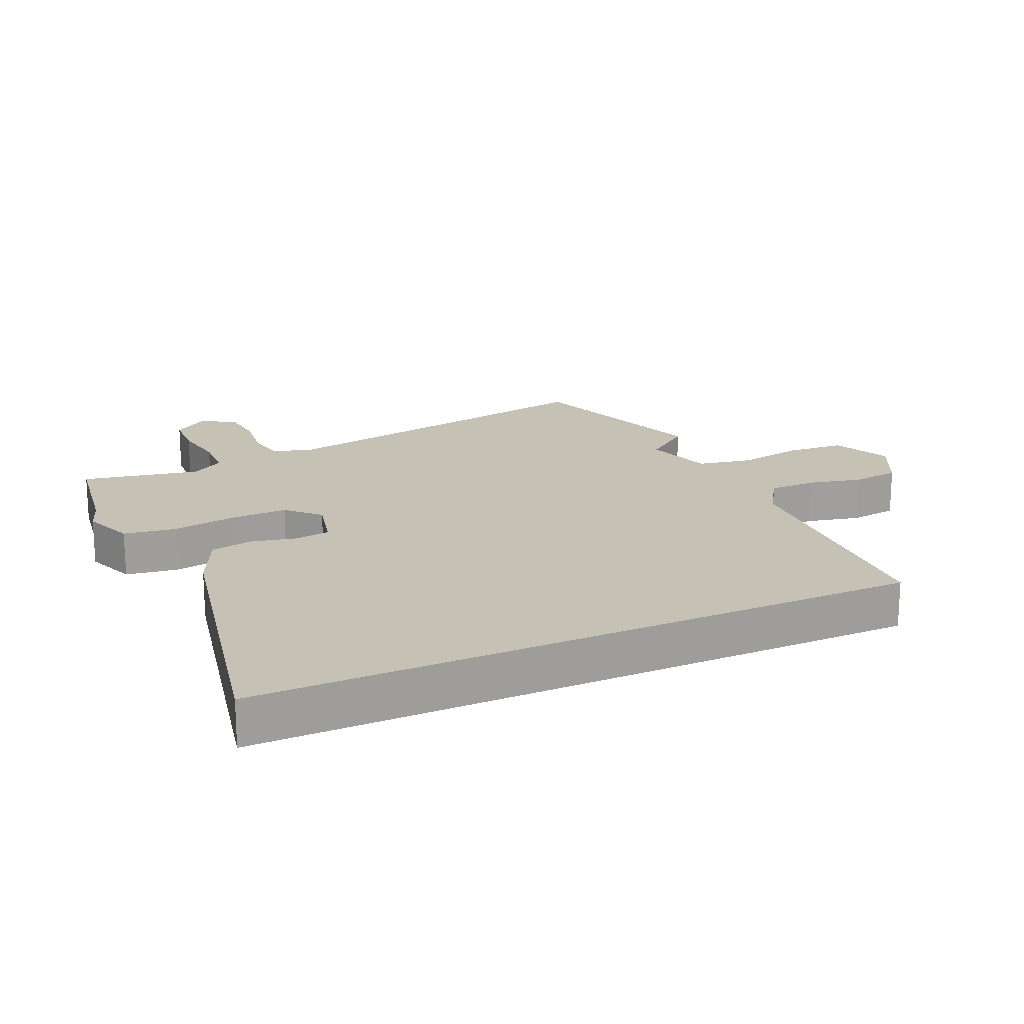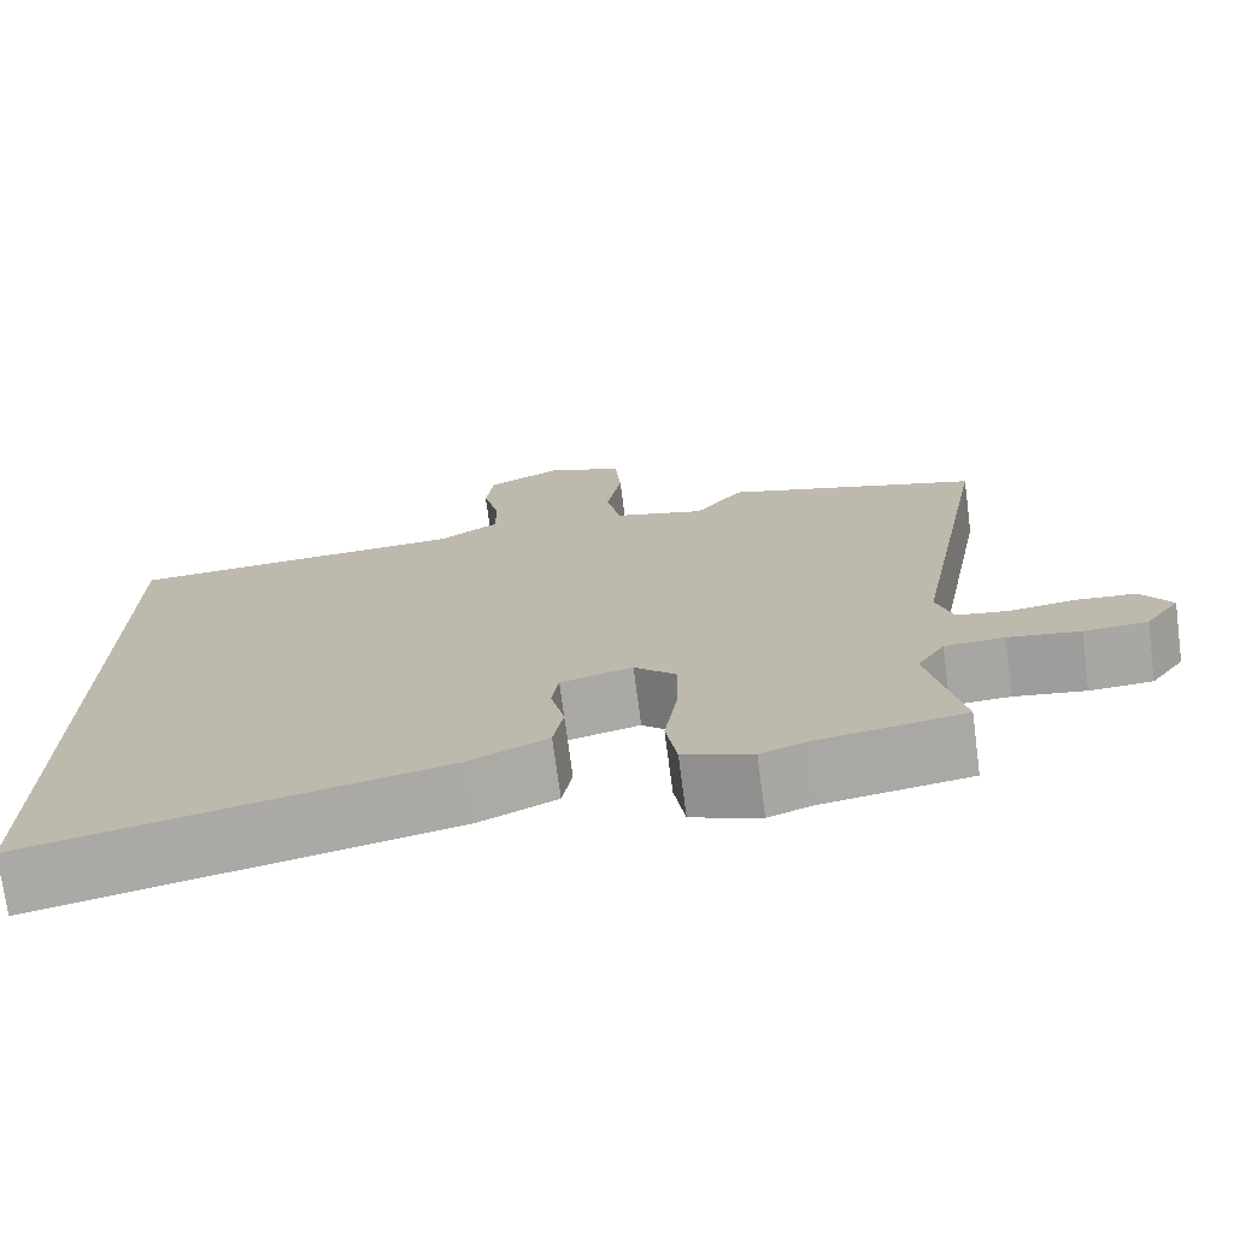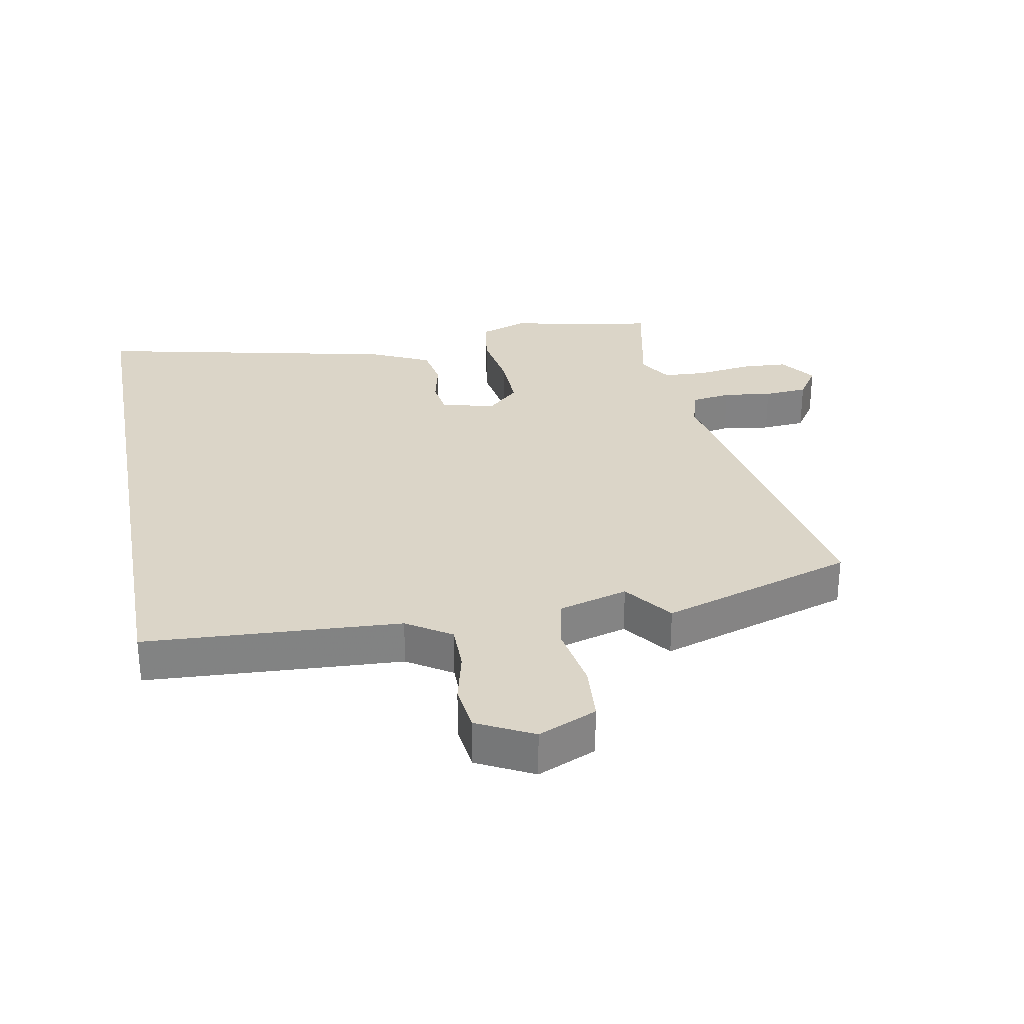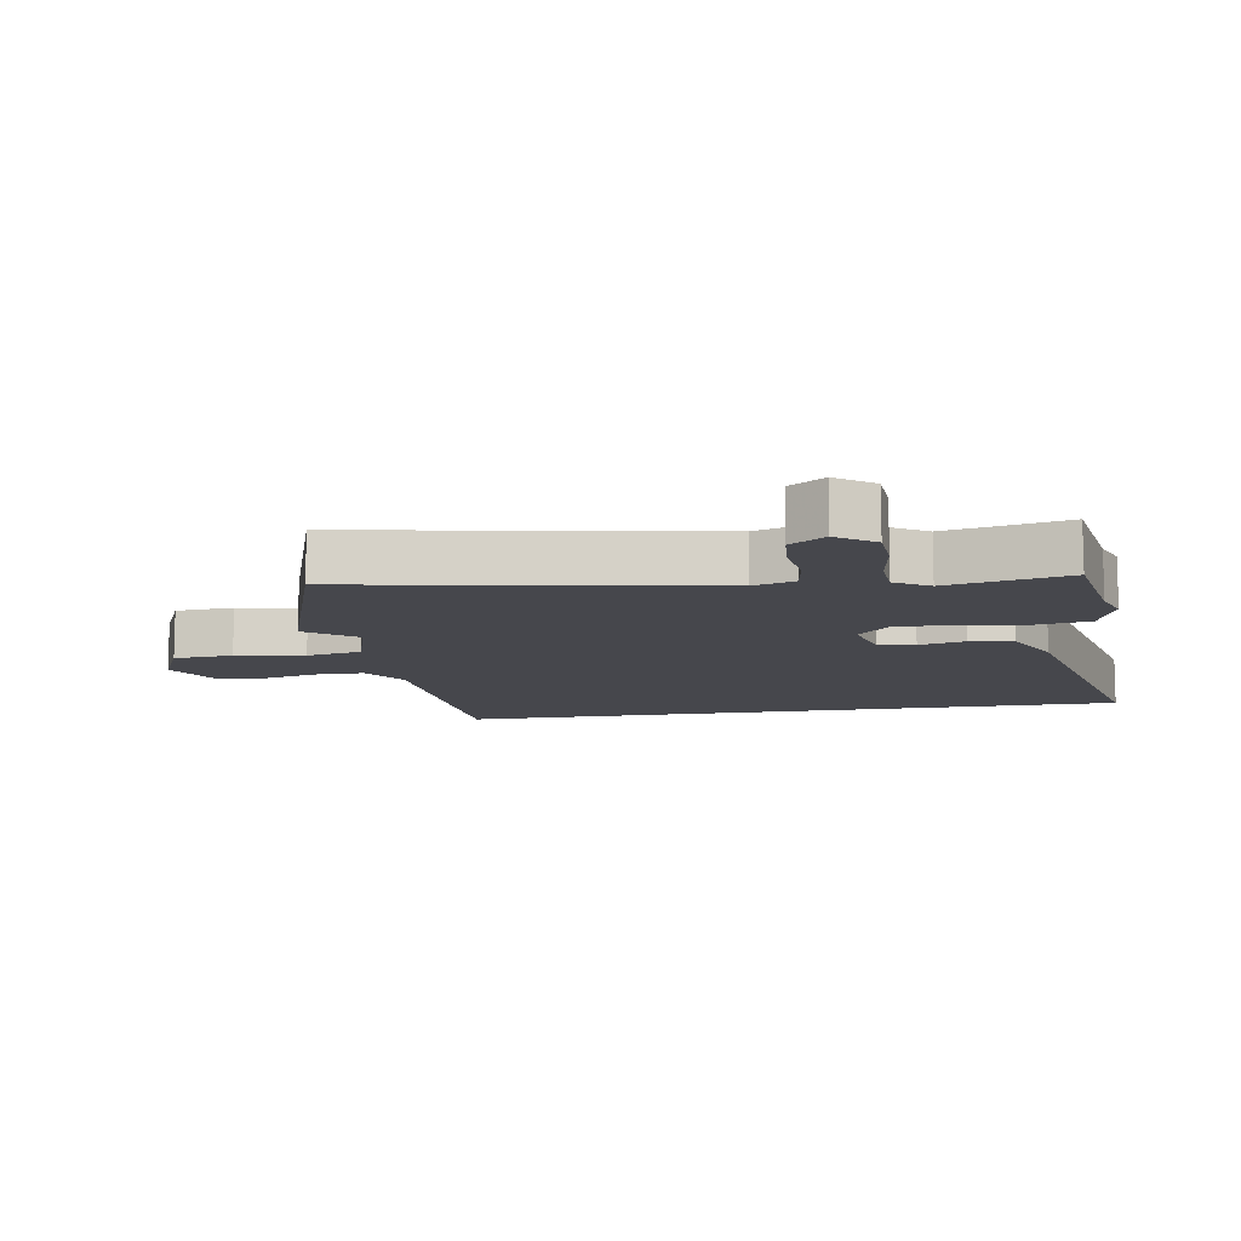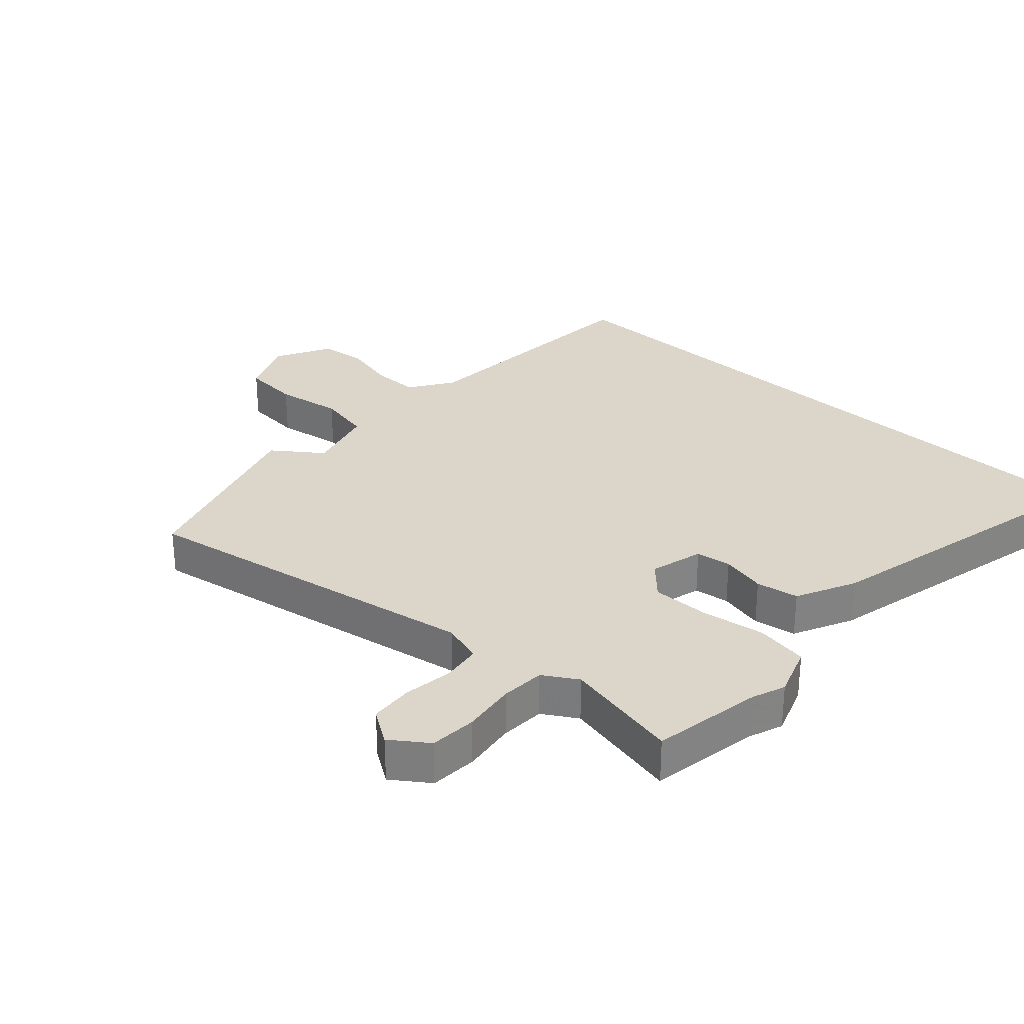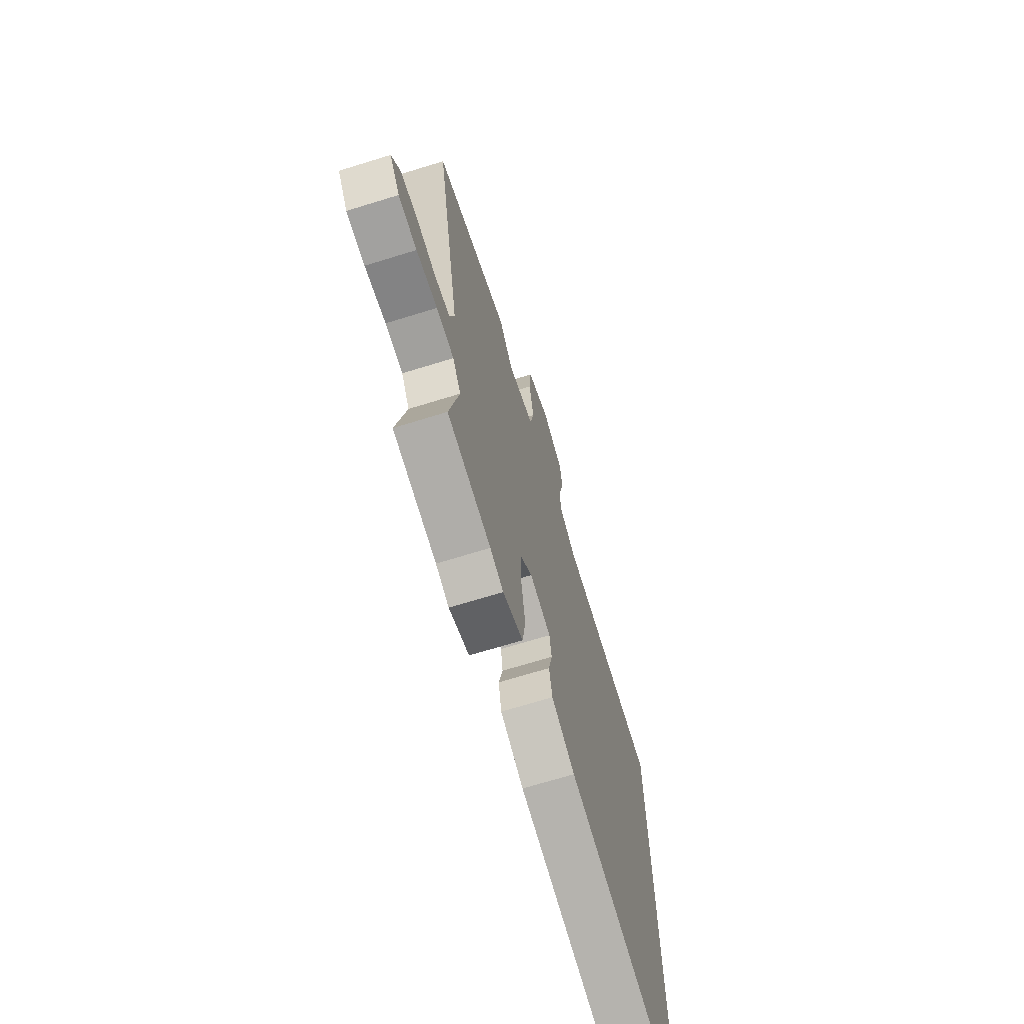
<metadata>
{"format":"obj","ext":"obj","renderer":"f3d","projection":"perspective","resolution":1024,"background":"white","views":[{"elev":18.7,"azim":-114.7,"up":"+Y"},{"elev":-73.7,"azim":7.6,"up":"+Z"},{"elev":29.5,"azim":-10.4,"up":"+Y"},{"elev":-10.9,"azim":99.6,"up":"+Y"},{"elev":29.8,"azim":133.0,"up":"+Y"},{"elev":-69.4,"azim":107.2,"up":"+Z"}]}
</metadata>
<code>
v 0.315 0.07 0.561
v 0.619 0.07 0.461
v 0.519 0.07 -0.084
v 0.538 0.07 -0.148
v 0.6 0.07 -0.158
v 0.677 0.07 -0.148
v 0.746 0.07 -0.154
v 0.781 0.07 -0.208
v 0.74 0.07 -0.265
v 0.666 0.07 -0.269
v 0.582 0.07 -0.256
v 0.512 0.07 -0.259
v 0.479 0.07 -0.312
v 0.517 0.07 -0.497
v 0.343 0.07 -0.524
v 0.29 0.07 -0.543
v 0.209 0.07 -0.513
v 0.196 0.07 -0.431
v 0.212 0.07 -0.329
v 0.214 0.07 -0.239
v 0.164 0.07 -0.191
v 0.079 0.07 -0.212
v 0.071 0.07 -0.268
v 0.087 0.07 -0.339
v 0.075 0.07 -0.406
v -0.019 0.07 -0.45
v -0.5 0.07 -0.553
v -0.5 0.07 0.494
v -0.096 0.07 0.515
v -0.026 0.07 0.56
v -0.026 0.07 0.635
v -0.046 0.07 0.719
v -0.037 0.07 0.794
v 0.051 0.07 0.839
v 0.143 0.07 0.798
v 0.15 0.07 0.707
v 0.132 0.07 0.602
v 0.149 0.07 0.517
v 0.258 0.07 0.485
v 0.315 0 0.561
v 0.619 0 0.461
v 0.519 0 -0.084
v 0.538 0 -0.148
v 0.6 0 -0.158
v 0.677 0 -0.148
v 0.746 0 -0.154
v 0.781 0 -0.208
v 0.74 0 -0.265
v 0.666 0 -0.269
v 0.582 0 -0.256
v 0.512 0 -0.259
v 0.479 0 -0.312
v 0.517 0 -0.497
v 0.343 0 -0.524
v 0.29 0 -0.543
v 0.209 0 -0.513
v 0.196 0 -0.431
v 0.212 0 -0.329
v 0.214 0 -0.239
v 0.164 0 -0.191
v 0.079 0 -0.212
v 0.071 0 -0.268
v 0.087 0 -0.339
v 0.075 0 -0.406
v -0.019 0 -0.45
v -0.5 0 -0.553
v -0.5 0 0.494
v -0.096 0 0.515
v -0.026 0 0.56
v -0.026 0 0.635
v -0.046 0 0.719
v -0.037 0 0.794
v 0.051 0 0.839
v 0.143 0 0.798
v 0.15 0 0.707
v 0.132 0 0.602
v 0.149 0 0.517
v 0.258 0 0.485
f 34 35 36 37
f 34 37 38
f 31 32 33 34
f 30 31 34 38
f 29 30 38 39
f 27 28 29 39
f 23 24 25 26
f 22 23 26 27
f 16 17 18 19
f 15 16 19 20
f 13 14 15 20
f 12 13 20 21
f 8 9 10 11
f 8 11 12 21
f 5 6 7 8
f 4 5 8 21
f 39 1 2 3
f 39 3 4 21
f 22 27 39
f 21 22 39
f 76 75 74 73
f 77 76 73
f 73 72 71 70
f 77 73 70 69
f 78 77 69 68
f 78 68 67 66
f 65 64 63 62
f 66 65 62 61
f 58 57 56 55
f 59 58 55 54
f 59 54 53 52
f 60 59 52 51
f 50 49 48 47
f 60 51 50 47
f 47 46 45 44
f 60 47 44 43
f 42 41 40 78
f 60 43 42 78
f 78 66 61
f 78 61 60
f 1 40 41 2
f 2 41 42 3
f 3 42 43 4
f 4 43 44 5
f 5 44 45 6
f 6 45 46 7
f 7 46 47 8
f 8 47 48 9
f 9 48 49 10
f 10 49 50 11
f 11 50 51 12
f 12 51 52 13
f 13 52 53 14
f 14 53 54 15
f 15 54 55 16
f 16 55 56 17
f 17 56 57 18
f 18 57 58 19
f 19 58 59 20
f 20 59 60 21
f 21 60 61 22
f 22 61 62 23
f 23 62 63 24
f 24 63 64 25
f 25 64 65 26
f 26 65 66 27
f 27 66 67 28
f 28 67 68 29
f 29 68 69 30
f 30 69 70 31
f 31 70 71 32
f 32 71 72 33
f 33 72 73 34
f 34 73 74 35
f 35 74 75 36
f 36 75 76 37
f 37 76 77 38
f 38 77 78 39
f 39 78 40 1

</code>
